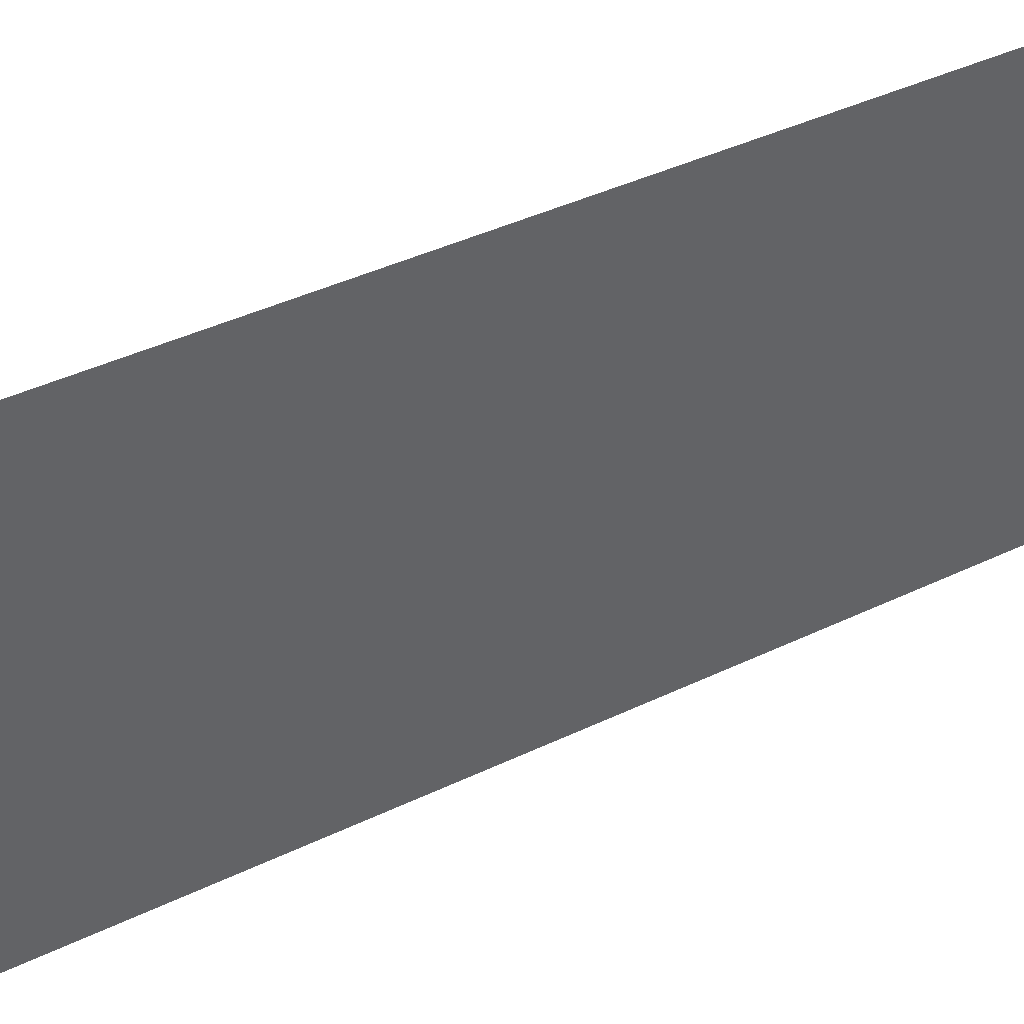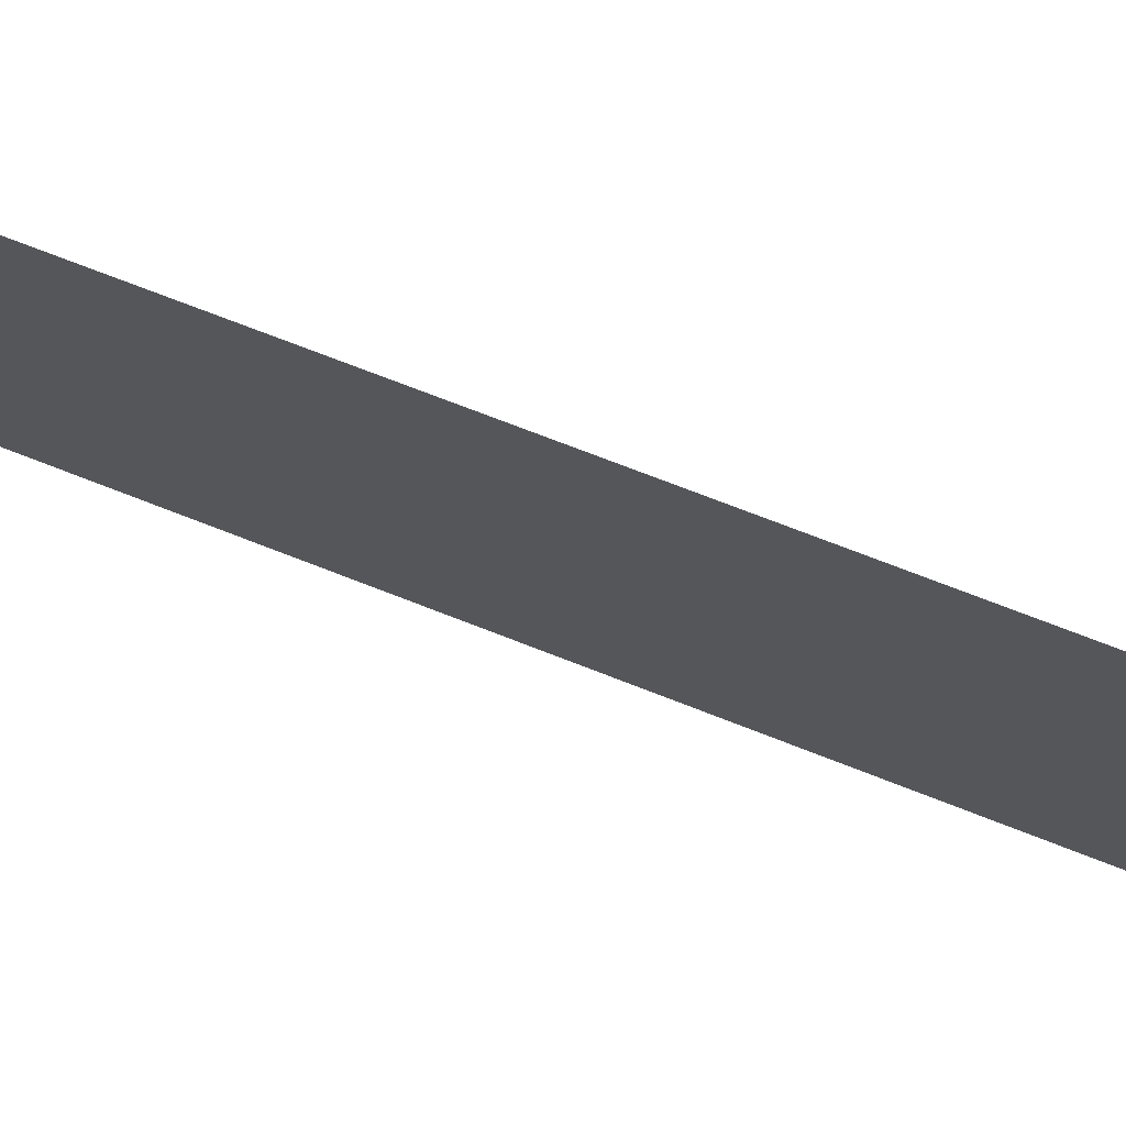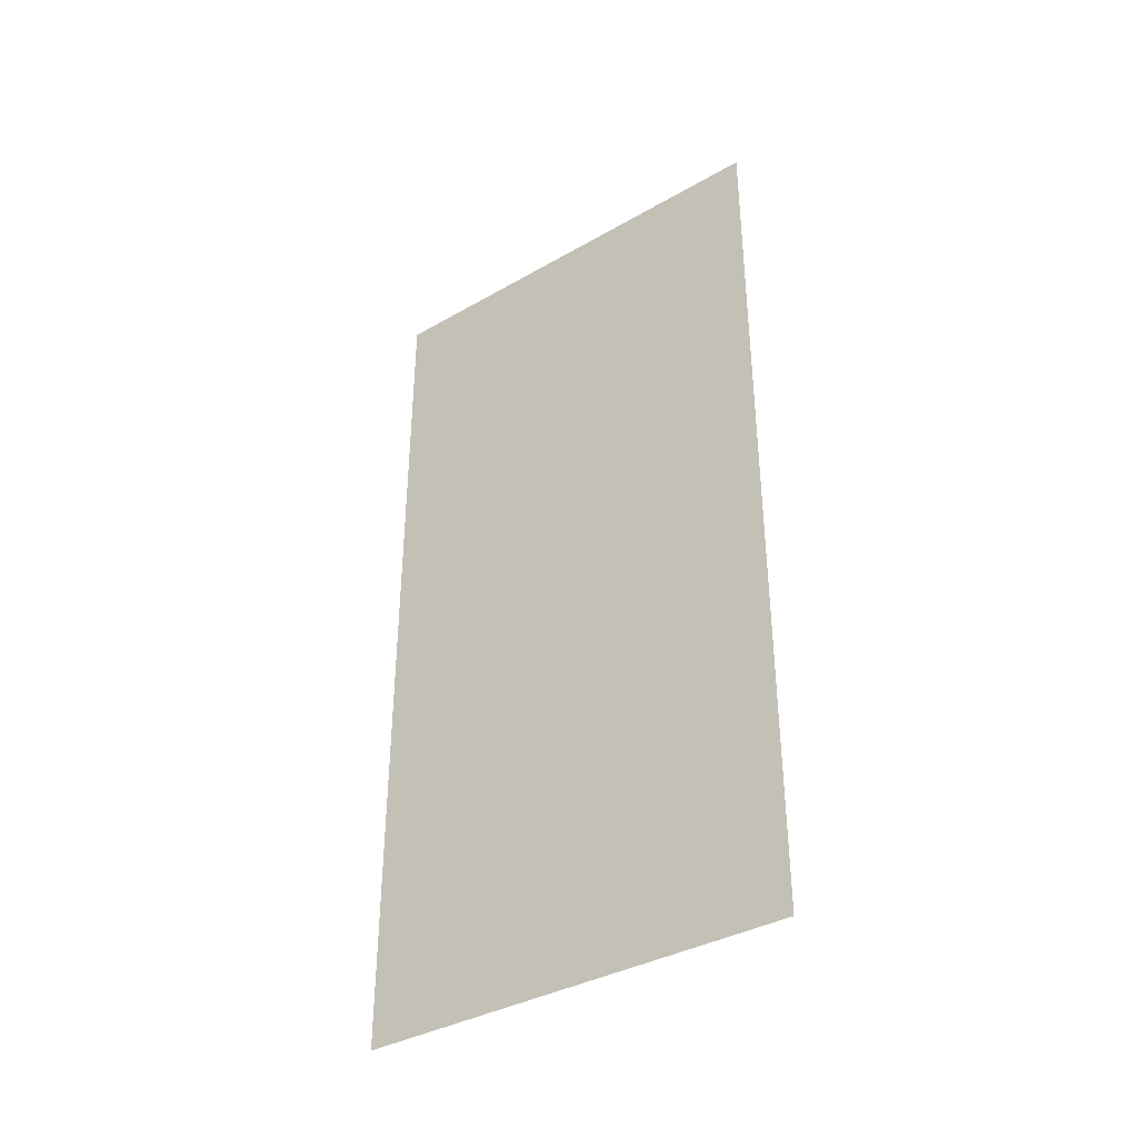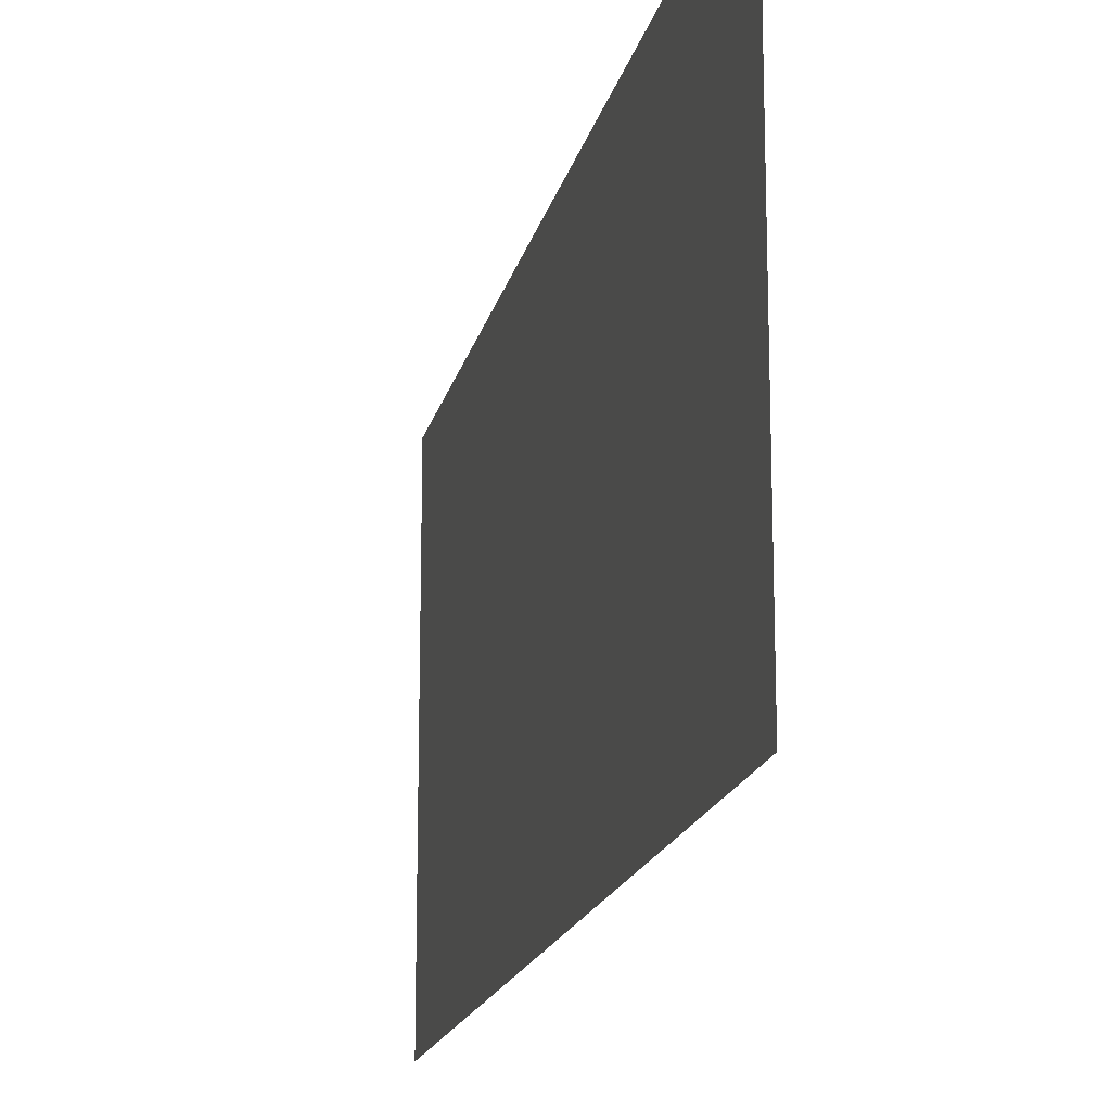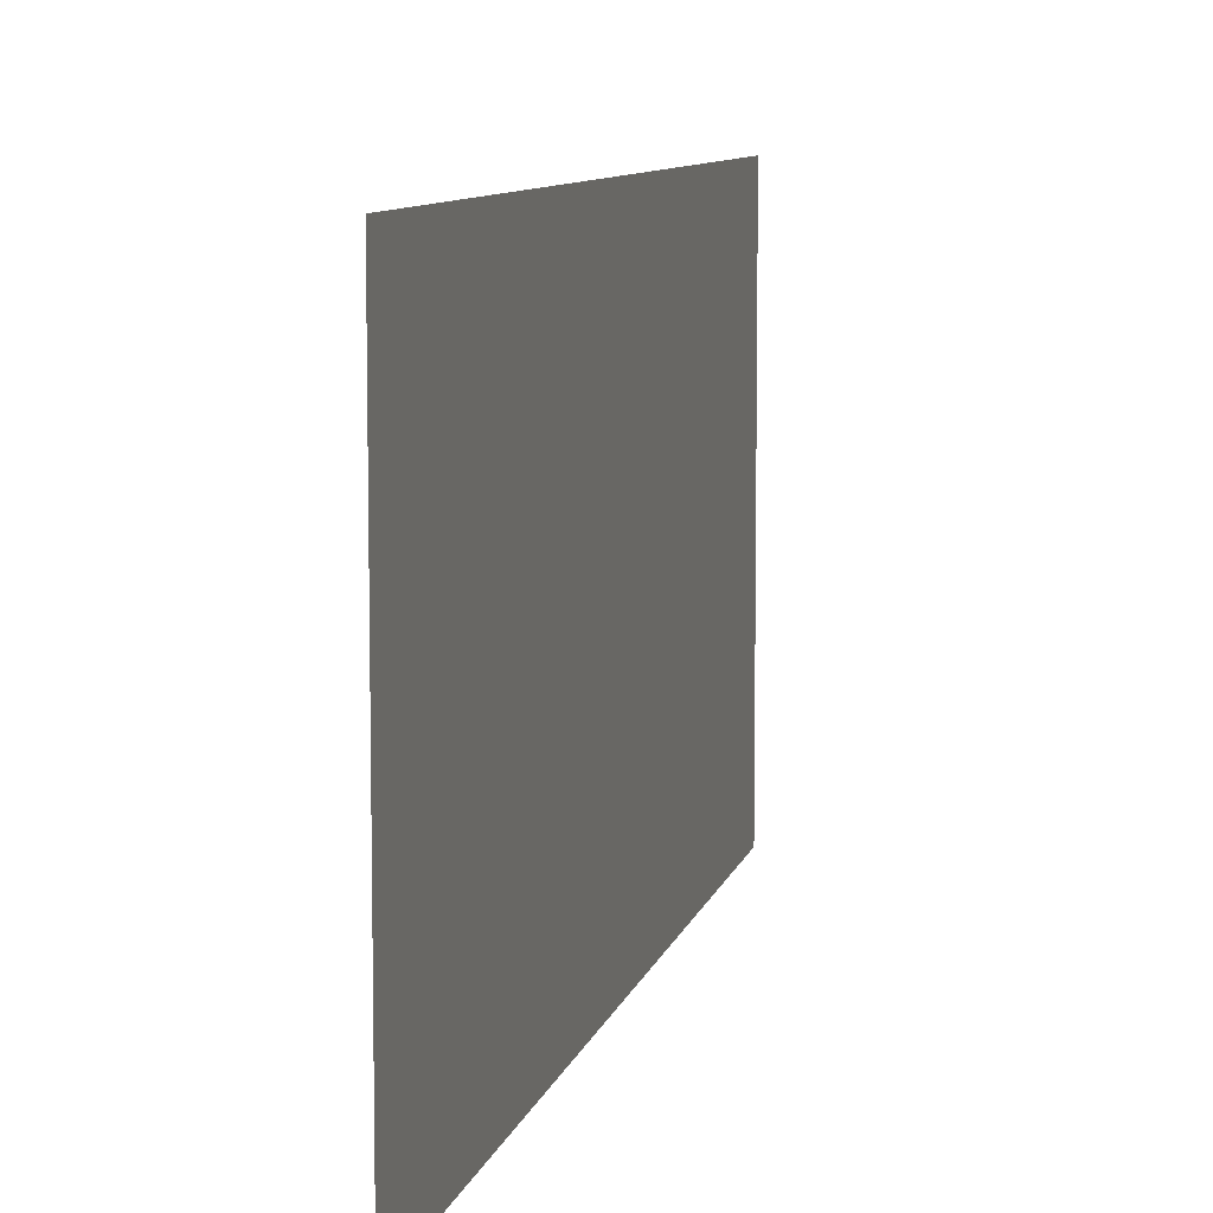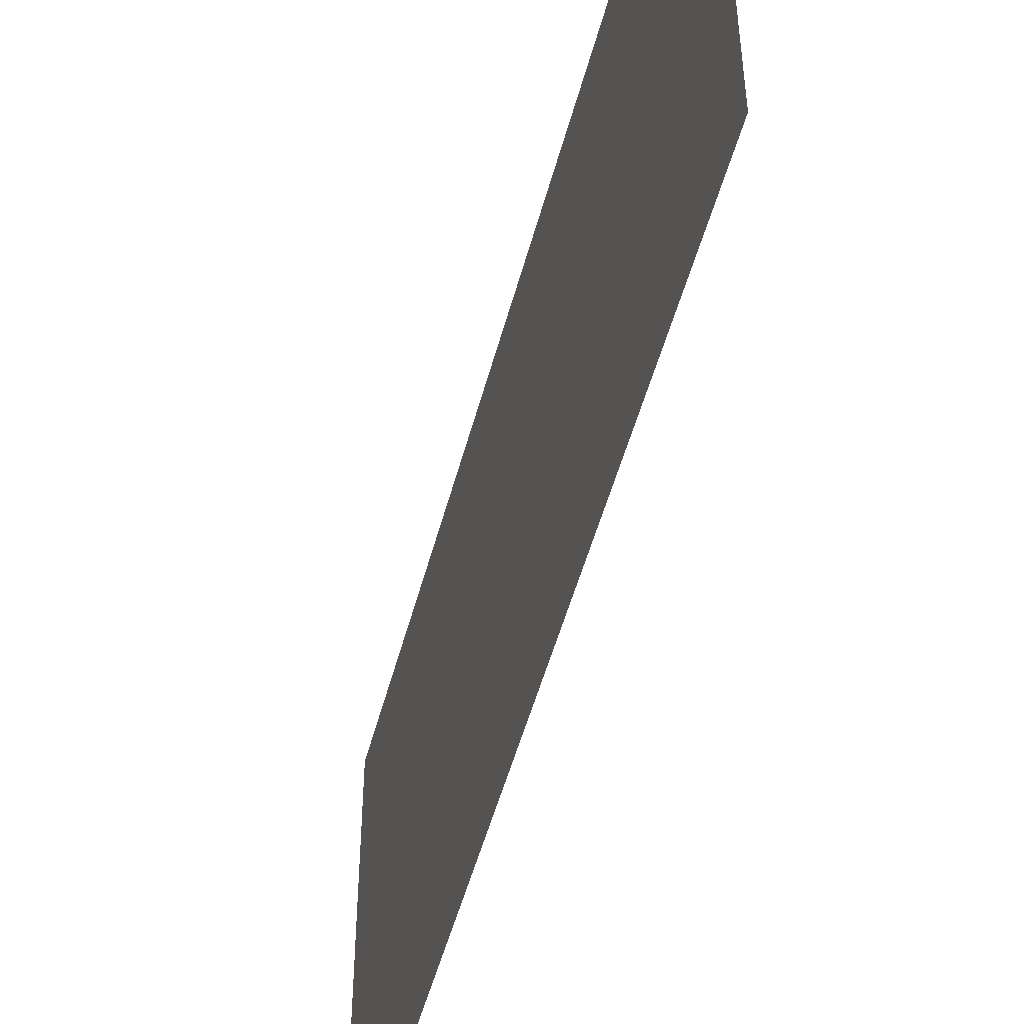
<metadata>
{"format":"obj","ext":"obj","renderer":"f3d","projection":"perspective","resolution":1024,"background":"white","views":[{"elev":42.2,"azim":-119.8,"up":"+Z"},{"elev":74.4,"azim":111.2,"up":"+Z"},{"elev":-37.0,"azim":-53.5,"up":"+Y"},{"elev":-17.2,"azim":167.7,"up":"+Z"},{"elev":8.5,"azim":-167.6,"up":"+Z"},{"elev":-50.4,"azim":-14.6,"up":"+Z"}]}
</metadata>
<code>
o Plane.001_Plane.003
v 0 0 -1.75
v 0 -0.5 -1.75
v -0 0.5 -1.75
v 0 0 -1.25
v -0 0.5 -1.25
v 0 -0.5 -1.25
g Plane.001_Plane.003__FitnessGirl.jpg
f 3 1 4
f 3 4 5
f 1 2 6
f 1 6 4

</code>
